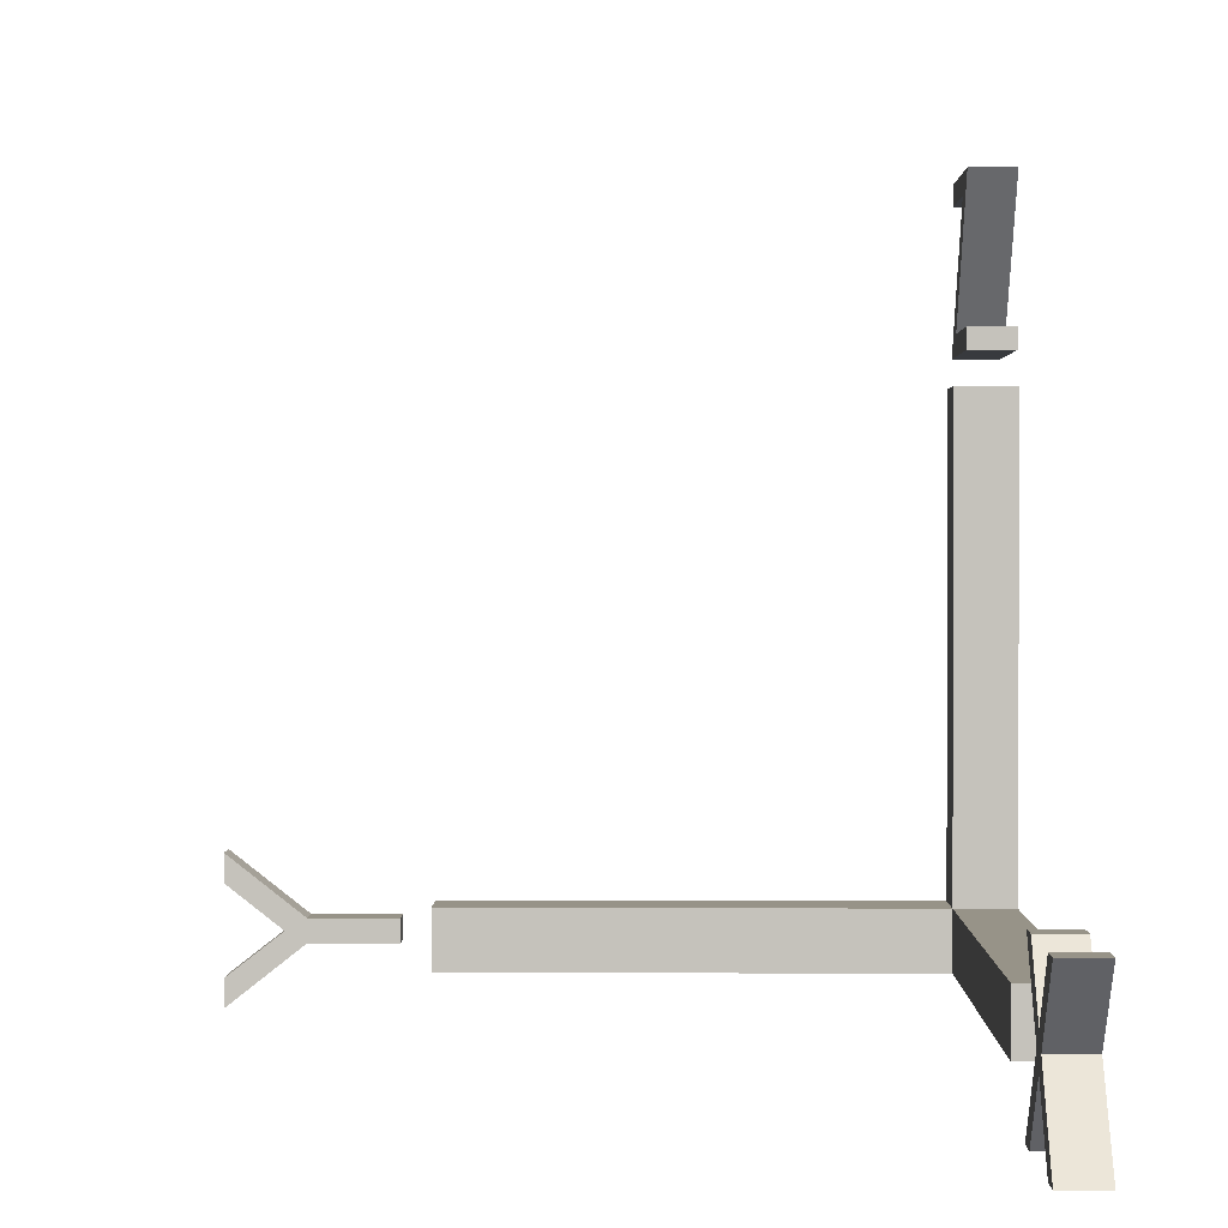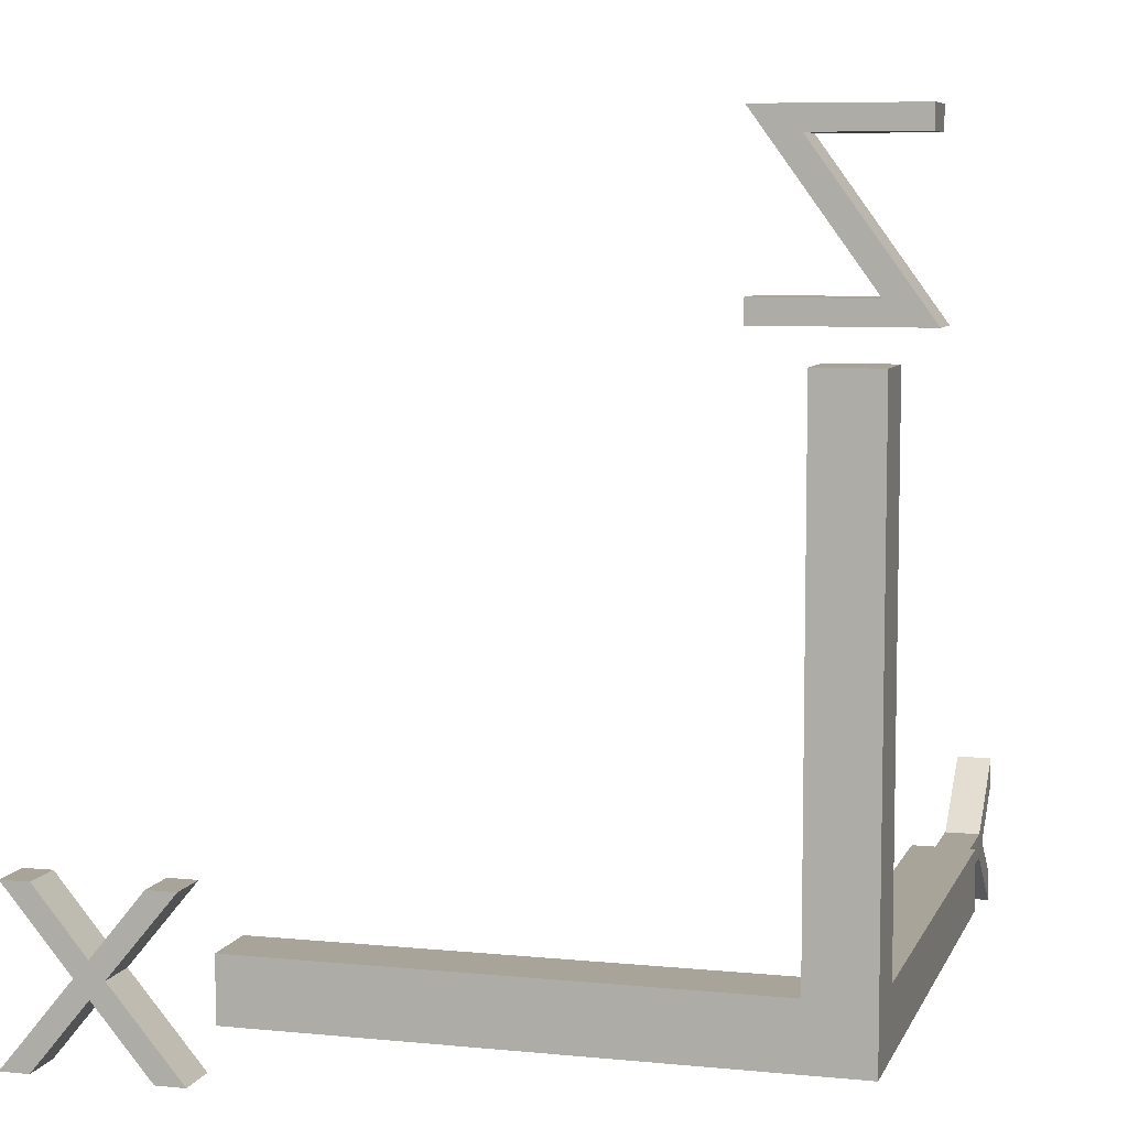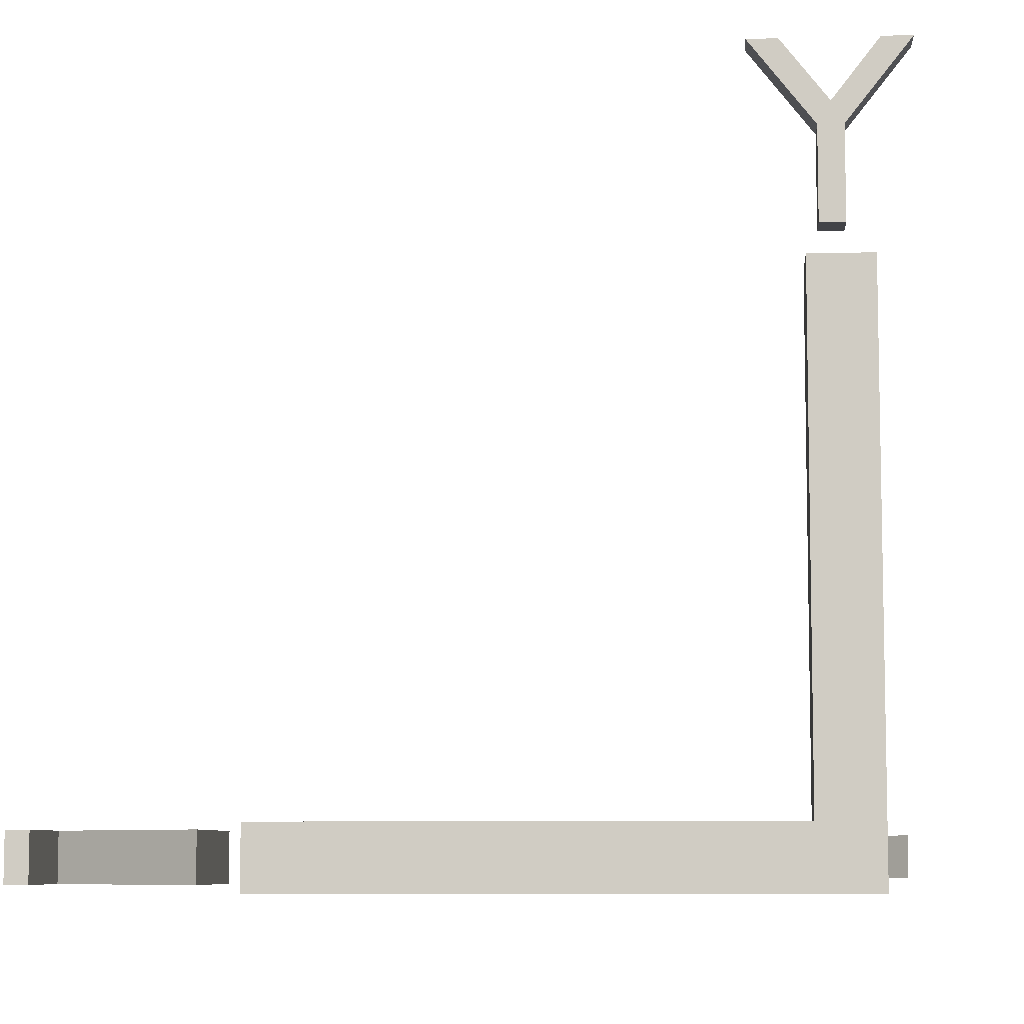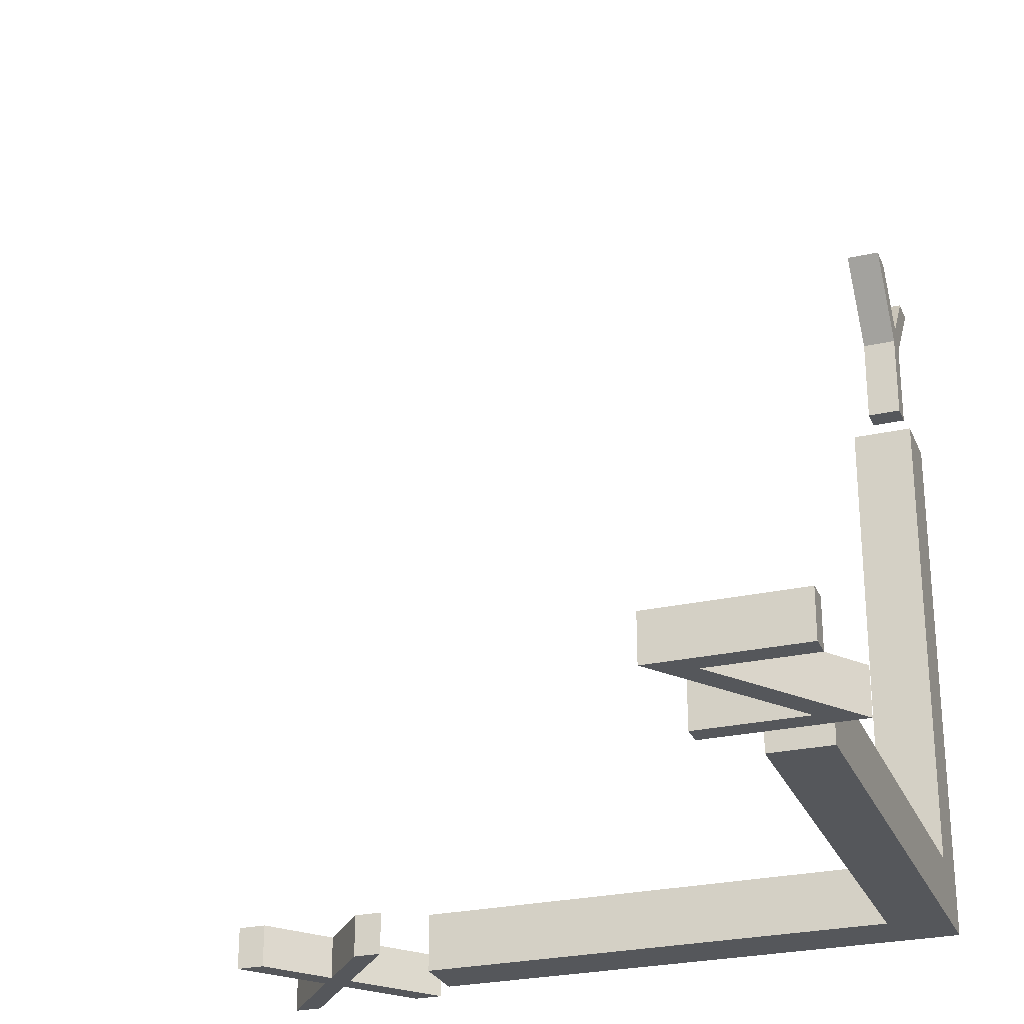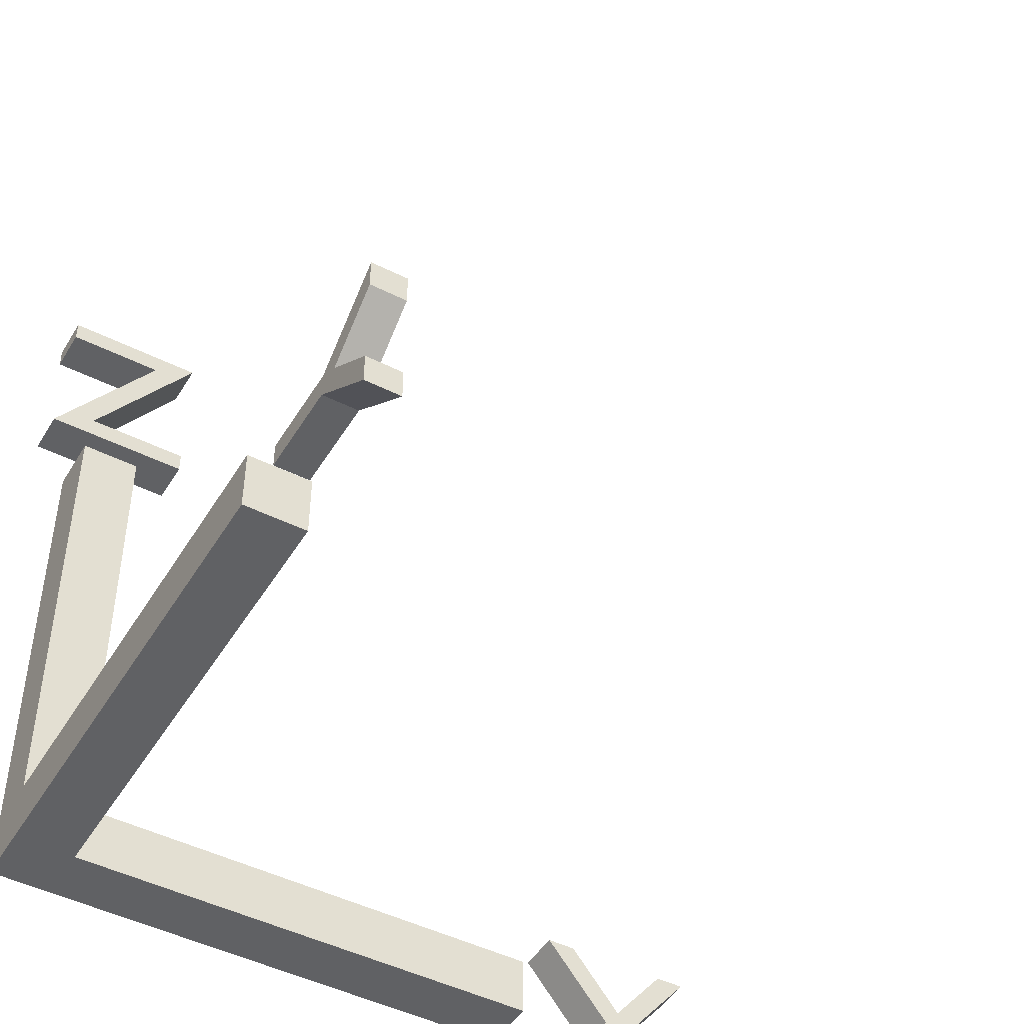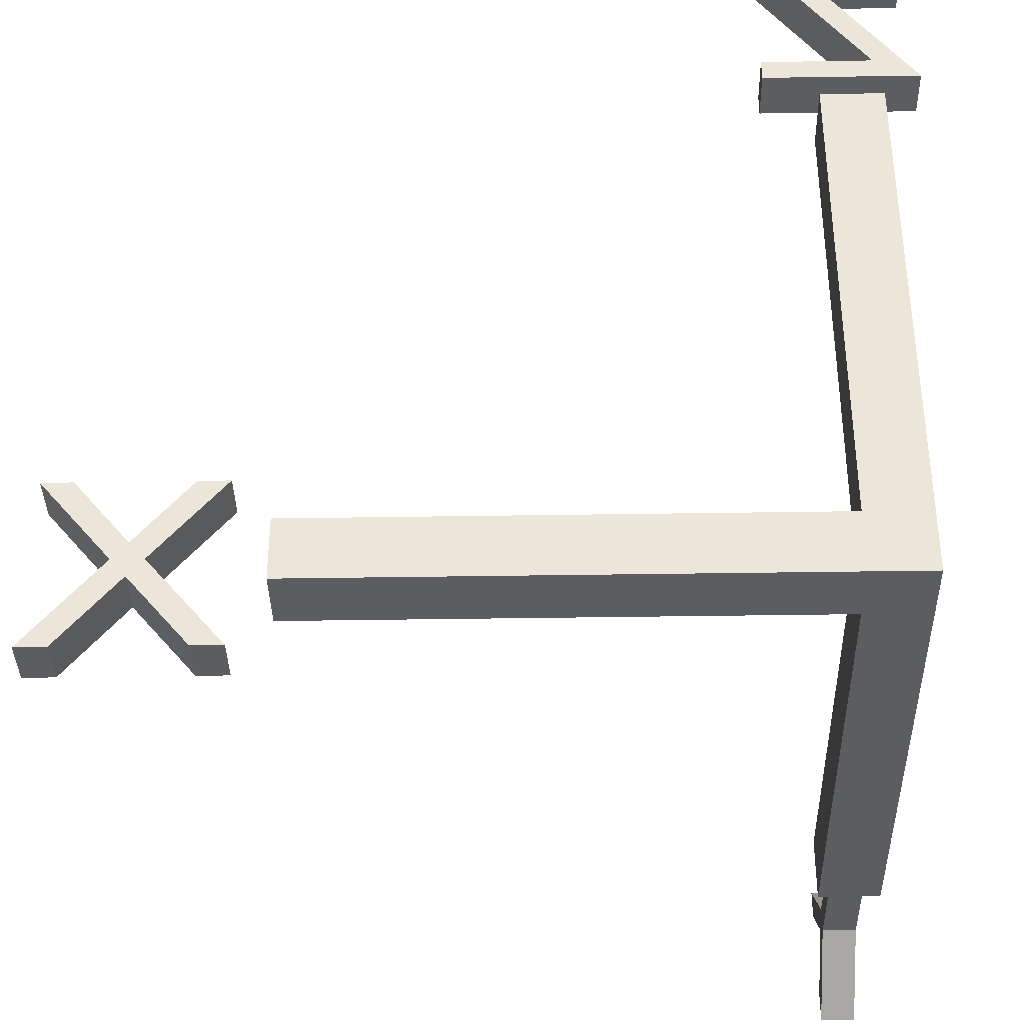
<metadata>
{"format":"obj","ext":"obj","renderer":"f3d","projection":"perspective","resolution":1024,"background":"white","views":[{"elev":1.4,"azim":-89.1,"up":"+Z"},{"elev":7.3,"azim":15.8,"up":"+Z"},{"elev":-7.5,"azim":94.4,"up":"+Y"},{"elev":-26.7,"azim":19.3,"up":"+Y"},{"elev":-46.9,"azim":150.2,"up":"+Z"},{"elev":-36.8,"azim":1.2,"up":"+Z"}]}
</metadata>
<code>
o axis
v -11.75 -0.36 1.268
v -11.28 -0.36 1.268
v -10.42 -0.36 0.2283
v -9.568 -0.36 1.268
v -9.092 -0.36 1.268
v -10.18 -0.36 -0.04766
v -9.008 -0.36 -1.46
v -9.484 -0.36 -1.46
v -10.42 -0.36 -0.3317
v -11.35 -0.36 -1.46
v -11.82 -0.36 -1.46
v -10.66 -0.36 -0.04765
v -9.484 0.373 -1.46
v -10.42 0.373 -0.3317
v -11.75 0.373 1.268
v -10.66 0.373 -0.04765
v -9.568 0.373 1.268
v -10.18 0.373 -0.04766
v -11.82 0.373 -1.46
v -9.008 0.373 -1.46
v -10.42 0.373 0.2283
v -11.35 0.373 -1.46
v -9.092 0.373 1.268
v -11.28 0.373 1.268
v -0.6196 -0.38 11.38
v 1.116 -0.38 9
v -1.344 -0.38 9
v -1.344 -0.38 9.352
v 0.3923 -0.38 9.352
v -1.344 -0.38 11.73
v 1.008 -0.38 11.73
v 1.008 -0.38 11.38
v 0.3923 0.3849 9.352
v -1.344 0.3849 11.73
v -0.6196 0.3849 11.38
v -1.344 0.3849 9.352
v 1.116 0.3849 9
v 1.008 0.3849 11.73
v 1.008 0.3849 11.38
v -1.344 0.3849 9
v -0.25 10.79 0.104
v -0.25 11.73 -0.628
v -0.25 11.73 -1.1
v -0.25 10.44 -0.08799
v -0.25 9 -0.08799
v -0.25 9 0.304
v -0.25 10.44 0.304
v -0.25 11.73 1.316
v -0.25 11.73 0.844
v 0.3043 9 -0.08801
v 0.3043 9 0.304
v 0.3043 10.44 0.304
v 0.3043 10.44 -0.08801
v 0.3044 11.73 1.316
v 0.3043 10.79 0.104
v 0.3043 11.73 -0.628
v 0.3043 11.73 -1.1
v 0.3043 11.73 0.844
v 0.5 -0.5 -0.5
v 0.5 0.5 -0.5
v 0.5 -0.5 0.5
v 0.5 0.5 0.5
v -0.5 -0.5 -0.5
v -0.5 0.5 -0.5
v -0.5 -0.5 0.5
v -0.5 0.5 0.5
v -8.5 0.5 0.5003
v -8.5 -0.5 0.5003
v -8.5 -0.5 -0.4997
v -8.5 0.5 -0.4997
v 0.5 8.5 -0.5
v 0.5 8.5 0.5
v -0.5 8.5 0.5
v -0.5 8.5 -0.5
v 0.5003 0.5 8.5
v 0.5003 -0.5 8.5
v -0.4997 -0.5 8.5
v -0.4997 0.5 8.5
f 6 5 4
f 6 4 3
f 3 2 1
f 3 1 12
f 6 3 12
f 7 6 12
f 7 12 9
f 9 12 11
f 7 9 8
f 10 9 11
f 18 17 23
f 18 21 17
f 21 15 24
f 21 16 15
f 18 16 21
f 20 16 18
f 20 14 16
f 14 19 16
f 20 13 14
f 22 19 14
f 6 23 5
f 9 13 8
f 10 14 9
f 7 18 6
f 1 16 12
f 11 22 10
f 2 15 1
f 5 17 4
f 4 21 3
f 3 24 2
f 8 20 7
f 12 19 11
f 32 31 30
f 32 30 25
f 25 30 29
f 26 25 29
f 26 29 28
f 26 28 27
f 39 34 38
f 39 35 34
f 35 33 34
f 37 33 35
f 37 36 33
f 37 40 36
f 28 40 27
f 25 39 32
f 32 38 31
f 26 35 25
f 29 36 28
f 30 33 29
f 27 37 26
f 31 34 30
f 44 42 43
f 44 41 42
f 41 48 49
f 41 47 48
f 44 47 41
f 45 47 44
f 45 46 47
f 53 57 56
f 53 56 55
f 55 58 54
f 55 54 52
f 53 55 52
f 50 53 52
f 50 52 51
f 58 41 49
f 50 46 45
f 55 42 41
f 54 49 48
f 51 47 46
f 52 48 47
f 56 43 42
f 57 44 43
f 53 45 44
f 60 61 59
f 65 78 66
f 66 68 65
f 64 59 63
f 65 59 61
f 60 72 62
f 67 69 68
f 63 70 64
f 65 69 63
f 64 67 66
f 72 74 73
f 64 71 60
f 62 73 66
f 66 74 64
f 75 77 76
f 61 77 65
f 66 75 62
f 62 76 61
f 6 18 23
f 9 14 13
f 10 22 14
f 7 20 18
f 1 15 16
f 11 19 22
f 2 24 15
f 5 23 17
f 4 17 21
f 3 21 24
f 8 13 20
f 12 16 19
f 28 36 40
f 25 35 39
f 32 39 38
f 26 37 35
f 29 33 36
f 30 34 33
f 27 40 37
f 31 38 34
f 58 55 41
f 50 51 46
f 55 56 42
f 54 58 49
f 51 52 47
f 52 54 48
f 56 57 43
f 57 53 44
f 53 50 45
f 60 62 61
f 65 77 78
f 66 67 68
f 64 60 59
f 65 63 59
f 60 71 72
f 67 70 69
f 63 69 70
f 65 68 69
f 64 70 67
f 72 71 74
f 64 74 71
f 62 72 73
f 66 73 74
f 75 78 77
f 61 76 77
f 66 78 75
f 62 75 76

</code>
